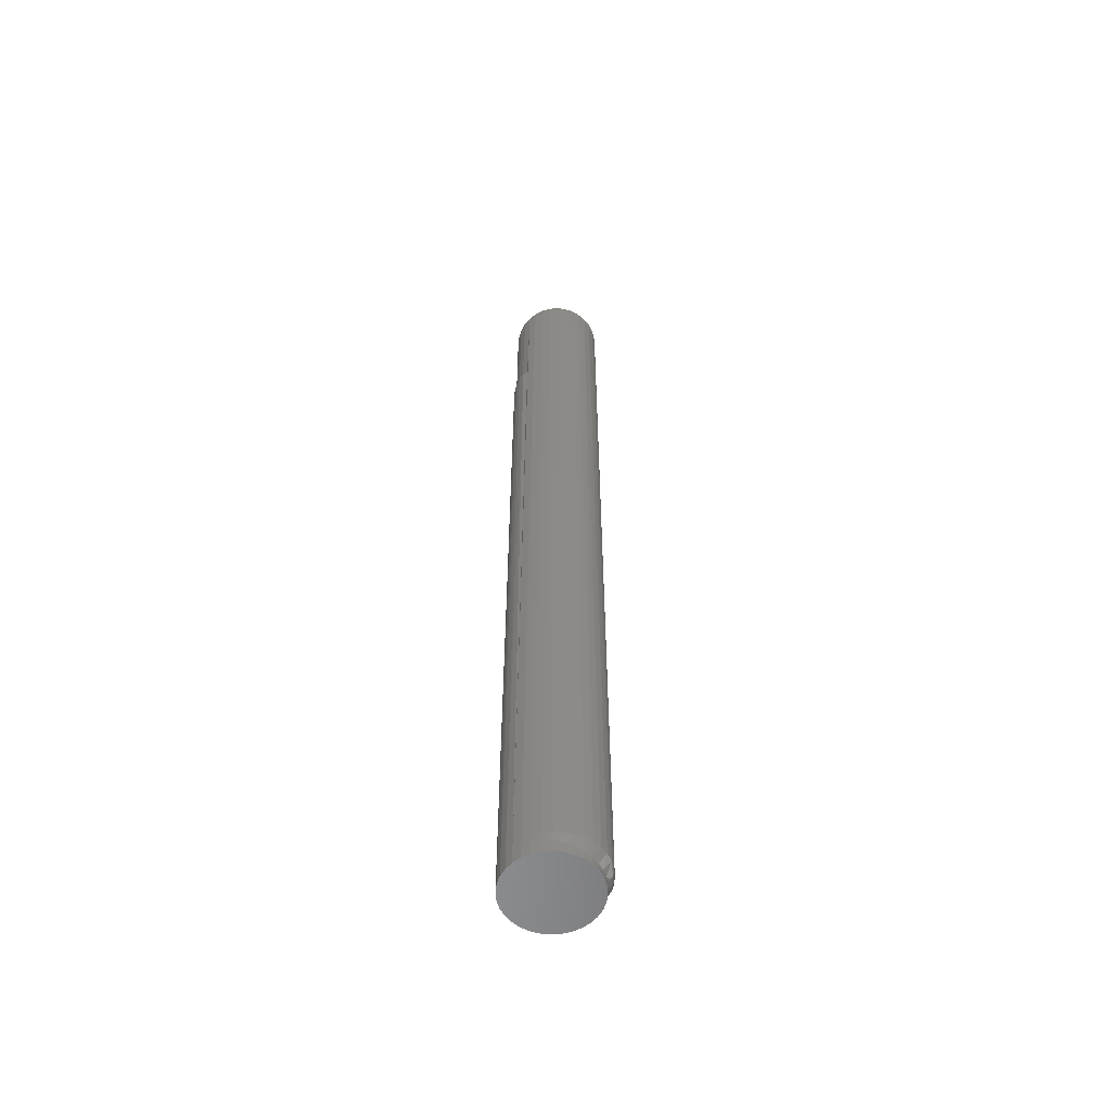
<metadata>
{"format":"stl","ext":"stl","renderer":"f3d","projection":"perspective","resolution":1024,"background":"white","views":[{"elev":-56.9,"azim":-1.3,"up":"+Z"}]}
</metadata>
<code>
# stl→obj: 405 verts, 806 faces
v -0.01202 0.03161 0
v -0.005605 0.03355 0
v 0.001069 0.03421 0
v 0.007743 0.03355 0
v 0.01416 0.03161 0
v -0.01794 0.02845 0
v 0.02008 0.02845 0
v -0.02312 0.02419 0
v 0.02526 0.02419 0
v -0.02738 0.01901 0
v 0.02951 0.01901 0
v -0.03054 0.01309 0
v 0.03268 0.01309 0
v -0.03248 0.006674 0
v 0.03462 0.006674 0
v 0.03268 -0.01309 0
v -0.03054 -0.01309 0
v 0.03462 -0.006674 0
v -0.02738 -0.01901 0
v 0.02951 -0.01901 0
v -0.02312 -0.02419 0
v 0.02526 -0.02419 0
v -0.01794 -0.02845 0
v 0.02008 -0.02845 0
v -0.01202 -0.03161 0
v 0.01416 -0.03161 0
v -0.005605 -0.03355 0
v 0.001069 -0.03421 0
v 0.007743 -0.03355 0
v -0.03248 -0.006674 0
v -0.03314 4.189e-18 0
v 0.03528 0 0
v -0.02201 0.02389 0.6328
v -0.0215 0.02571 0.6328
v -0.03265 0.00579 0.6328
v -0.03314 4.189e-18 0.6328
v 0.03528 0 0.00463
v 0.03494 0.004817 0.004666
v -0.03118 0.01141 0.6328
v -0.02878 0.01671 0.6328
v -0.02553 0.02152 0.6328
v -0.00685 0.03328 0.01197
v -0.004237 0.0338 0.01109
v -0.0002975 0.03418 0.01001
v 0.003725 0.03411 0.009128
v 0.009522 0.03315 0.008043
v 0.0151 0.0312 0.007153
v 0.02027 0.02831 0.006421
v 0.0318 0.01504 0.005005
v 0.03392 0.009539 0.004773
v -0.01114 0.03196 0.01445
v -0.0093 0.0326 0.01306
v -0.01719 0.02831 0.6328
v -0.01163 0.03177 0.6328
v -0.01163 0.03177 0.01562
v 0.02487 0.02457 0.005824
v 0.02875 0.0201 0.005354
v -0.02201 -0.02389 0.6328
v -0.02553 -0.02152 0.6328
v 0.03494 -0.004817 0.004666
v -0.01163 -0.03177 0.01562
v -0.01683 -0.02916 0.6328
v -0.01163 -0.03177 0.6328
v 0.03392 -0.009539 0.004773
v 0.0318 -0.01504 0.005005
v 0.02875 -0.0201 0.005354
v 0.02487 -0.02457 0.005824
v 0.009522 -0.03315 0.008043
v 0.003725 -0.03411 0.009128
v -0.0002975 -0.03418 0.01001
v -0.004237 -0.0338 0.01109
v -0.0215 -0.02571 0.6328
v -0.02878 -0.01671 0.6328
v -0.03118 -0.01141 0.6328
v -0.00685 -0.03328 0.01197
v -0.0093 -0.0326 0.01306
v -0.01114 -0.03196 0.01445
v 0.02027 -0.02831 0.006421
v 0.0151 -0.0312 0.007153
v -0.03265 -0.00579 0.6328
v -0.02595 0.01867 0.6328
v -0.02886 0.01281 0.6328
v -0.03065 0.006515 0.6328
v -0.03065 -0.006515 0.6328
v -0.02886 -0.01281 0.6328
v -0.02595 -0.01867 0.6328
v -0.03125 4.351e-18 0.6328
v -0.02084 0.02512 0.7344
v -0.009319 0.03282 0.7344
v -0.005517 0.03415 0.01562
v -0.01546 0.02954 0.7344
v -0.02526 0.01974 0.7344
v -0.002655 0.03484 0.7344
v 0.0009317 0.03537 0.01562
v 0.004276 0.03553 0.7344
v 0.007495 0.03538 0.01562
v 0.01121 0.03484 0.7344
v 0.01395 0.03418 0.01562
v 0.01787 0.03282 0.7344
v 0.02007 0.03182 0.01562
v 0.02401 0.02954 0.7344
v 0.02566 0.02837 0.01562
v 0.0294 0.02512 0.7344
v 0.03051 0.02396 0.01562
v 0.03382 0.01974 0.7344
v 0.03447 0.01872 0.01562
v 0.0371 0.0136 0.7344
v -0.03125 4.351e-18 0.7344
v -0.03057 0.006931 0.7344
v -0.02855 0.0136 0.7344
v 0.0398 -4.025e-17 0.7344
v 0.0398 -4.025e-17 0.01562
v 0.03912 0.006931 0.7344
v 0.0392 0.006535 0.01562
v 0.0374 0.01285 0.01562
v -0.02084 -0.02512 0.7344
v 0.03382 -0.01974 0.7344
v 0.0294 -0.02512 0.7344
v 0.03051 -0.02396 0.01562
v 0.02566 -0.02837 0.01562
v 0.02401 -0.02954 0.7344
v 0.02007 -0.03182 0.01562
v 0.01787 -0.03282 0.7344
v 0.01395 -0.03418 0.01562
v 0.01121 -0.03484 0.7344
v 0.007495 -0.03538 0.01562
v 0.004276 -0.03553 0.7344
v 0.0009317 -0.03537 0.01562
v -0.002655 -0.03484 0.7344
v -0.005517 -0.03415 0.01562
v -0.009319 -0.03282 0.7344
v -0.01546 -0.02954 0.7344
v -0.02526 -0.01974 0.7344
v -0.02855 -0.0136 0.7344
v 0.0392 -0.006535 0.01562
v 0.03912 -0.006931 0.7344
v 0.0374 -0.01285 0.01562
v 0.0371 -0.0136 0.7344
v 0.03447 -0.01872 0.01562
v -0.03057 -0.006931 0.7344
v 0.03664 0.006057 0.006992
v 0.0389 0.006481 0.0126
v 0.03804 0.006319 0.009681
v 0.03951 -5.204e-18 0.0126
v 0.03863 -3.469e-18 0.009681
v 0.0372 -5.204e-18 0.006992
v 0.03664 -0.006057 0.006992
v 0.03804 -0.006319 0.009681
v 0.0389 -0.006481 0.0126
v 0.004276 0.0199 0.75
v 0.0003938 0.01952 0.75
v -0.00334 0.01839 0.75
v 0.008159 0.01952 0.75
v 0.01189 0.01839 0.75
v -0.00678 0.01655 0.75
v 0.01533 0.01655 0.75
v -0.009796 0.01407 0.75
v 0.01835 0.01407 0.75
v -0.01227 0.01106 0.75
v 0.02082 0.01106 0.75
v -0.01411 0.007616 0.75
v 0.02266 0.007616 0.75
v -0.01524 0.003883 0.75
v 0.0238 0.003883 0.75
v 0.0238 -0.003883 0.75
v -0.01411 -0.007616 0.75
v 0.02266 -0.007616 0.75
v -0.01227 -0.01106 0.75
v 0.02082 -0.01106 0.75
v -0.009796 -0.01407 0.75
v 0.01835 -0.01407 0.75
v -0.00678 -0.01655 0.75
v 0.01533 -0.01655 0.75
v -0.00334 -0.01839 0.75
v 0.01189 -0.01839 0.75
v 0.0003938 -0.01952 0.75
v 0.004276 -0.0199 0.75
v 0.008159 -0.01952 0.75
v 0.02418 -5.945e-18 0.75
v -0.01562 -1.631e-17 0.75
v -0.01524 -0.003883 0.75
v 0.02723 1.735e-18 0.7497
v 0.02678 -0.004477 0.7497
v 0.03016 1.735e-18 0.7488
v 0.02966 -0.005049 0.7488
v 0.03286 0 0.7474
v 0.03231 -0.005576 0.7474
v 0.03523 0 0.7454
v 0.03463 -0.006038 0.7454
v 0.03717 0 0.7431
v 0.03654 -0.006417 0.7431
v 0.03861 0 0.7404
v 0.03795 -0.006699 0.7404
v 0.0395 0 0.7374
v 0.03883 -0.006872 0.7374
v -0.01823 -0.004477 0.7497
v -0.01867 0 0.7497
v -0.02111 -0.005049 0.7488
v -0.0216 -1.735e-18 0.7488
v -0.02376 -0.005576 0.7474
v -0.02431 1.735e-18 0.7474
v -0.02608 -0.006038 0.7454
v -0.02667 0 0.7454
v -0.02798 -0.006417 0.7431
v -0.02862 0 0.7431
v -0.0294 -0.006699 0.7404
v -0.03006 1.735e-18 0.7404
v -0.03027 -0.006872 0.7374
v -0.03095 0 0.7374
v -0.01693 -0.008782 0.7497
v -0.01963 -0.009904 0.7488
v -0.02213 -0.01094 0.7474
v -0.02432 -0.01184 0.7454
v -0.02611 -0.01259 0.7431
v -0.02745 -0.01314 0.7404
v -0.02827 -0.01348 0.7374
v -0.01481 -0.01275 0.7497
v -0.01724 -0.01438 0.7488
v -0.01949 -0.01588 0.7474
v -0.02146 -0.01719 0.7454
v -0.02307 -0.01827 0.7431
v -0.02427 -0.01908 0.7404
v -0.02501 -0.01957 0.7374
v -0.01195 -0.01623 0.7497
v -0.01402 -0.0183 0.7488
v -0.01593 -0.02021 0.7474
v -0.01761 -0.02188 0.7454
v -0.01898 -0.02326 0.7431
v -0.02 -0.02428 0.7404
v -0.02063 -0.02491 0.7374
v -0.008474 -0.01908 0.7497
v -0.0101 -0.02152 0.7488
v -0.0116 -0.02377 0.7474
v -0.01292 -0.02573 0.7454
v -0.014 -0.02735 0.7431
v -0.0148 -0.02855 0.7404
v -0.01529 -0.02929 0.7374
v -0.004506 -0.0212 0.7497
v -0.005628 -0.02391 0.7488
v -0.006662 -0.02641 0.7474
v -0.007568 -0.02859 0.7454
v -0.008311 -0.03039 0.7431
v -0.008864 -0.03172 0.7404
v -0.009204 -0.03254 0.7374
v -0.0002009 -0.02251 0.7497
v -0.0007728 -0.02538 0.7488
v -0.0013 -0.02803 0.7474
v -0.001762 -0.03036 0.7454
v -0.002141 -0.03226 0.7431
v -0.002422 -0.03368 0.7404
v -0.002596 -0.03455 0.7374
v 0.004276 -0.02295 0.7497
v 0.004276 -0.02588 0.7488
v 0.004276 -0.02858 0.7474
v 0.004276 -0.03095 0.7454
v 0.004276 -0.03289 0.7431
v 0.004276 -0.03434 0.7404
v 0.004276 -0.03523 0.7374
v 0.008754 -0.02251 0.7497
v 0.009325 -0.02538 0.7488
v 0.009852 -0.02803 0.7474
v 0.01031 -0.03036 0.7454
v 0.01069 -0.03226 0.7431
v 0.01098 -0.03368 0.7404
v 0.01115 -0.03455 0.7374
v 0.01306 -0.0212 0.7497
v 0.01418 -0.02391 0.7488
v 0.01521 -0.02641 0.7474
v 0.01612 -0.02859 0.7454
v 0.01686 -0.03039 0.7431
v 0.01742 -0.03172 0.7404
v 0.01776 -0.03254 0.7374
v 0.01703 -0.01908 0.7497
v 0.01865 -0.02152 0.7488
v 0.02016 -0.02377 0.7474
v 0.02147 -0.02573 0.7454
v 0.02255 -0.02735 0.7431
v 0.02335 -0.02855 0.7404
v 0.02385 -0.02929 0.7374
v 0.0205 -0.01623 0.7497
v 0.02258 -0.0183 0.7488
v 0.02449 -0.02021 0.7474
v 0.02616 -0.02188 0.7454
v 0.02754 -0.02326 0.7431
v 0.02856 -0.02428 0.7404
v 0.02918 -0.02491 0.7374
v 0.02336 -0.01275 0.7497
v 0.0258 -0.01438 0.7488
v 0.02804 -0.01588 0.7474
v 0.03001 -0.01719 0.7454
v 0.03163 -0.01827 0.7431
v 0.03283 -0.01908 0.7404
v 0.03357 -0.01957 0.7374
v 0.02548 -0.008782 0.7497
v 0.02819 -0.009904 0.7488
v 0.03068 -0.01094 0.7474
v 0.03287 -0.01184 0.7454
v 0.03467 -0.01259 0.7431
v 0.036 -0.01314 0.7404
v 0.03682 -0.01348 0.7374
v -0.01823 0.004477 0.7497
v -0.02111 0.005049 0.7488
v -0.02376 0.005576 0.7474
v -0.02608 0.006038 0.7454
v -0.02798 0.006417 0.7431
v -0.0294 0.006699 0.7404
v -0.03027 0.006872 0.7374
v 0.02678 0.004477 0.7497
v 0.02966 0.005049 0.7488
v 0.03231 0.005576 0.7474
v 0.03463 0.006038 0.7454
v 0.03654 0.006417 0.7431
v 0.03795 0.006699 0.7404
v 0.03883 0.006872 0.7374
v 0.02548 0.008782 0.7497
v 0.02819 0.009904 0.7488
v 0.03068 0.01094 0.7474
v 0.03287 0.01184 0.7454
v 0.03467 0.01259 0.7431
v 0.036 0.01314 0.7404
v 0.03682 0.01348 0.7374
v 0.02336 0.01275 0.7497
v 0.0258 0.01438 0.7488
v 0.02804 0.01588 0.7474
v 0.03001 0.01719 0.7454
v 0.03163 0.01827 0.7431
v 0.03283 0.01908 0.7404
v 0.03357 0.01957 0.7374
v 0.0205 0.01623 0.7497
v 0.02258 0.0183 0.7488
v 0.02449 0.02021 0.7474
v 0.02616 0.02188 0.7454
v 0.02754 0.02326 0.7431
v 0.02856 0.02428 0.7404
v 0.02918 0.02491 0.7374
v 0.01703 0.01908 0.7497
v 0.01865 0.02152 0.7488
v 0.02016 0.02377 0.7474
v 0.02147 0.02573 0.7454
v 0.02255 0.02735 0.7431
v 0.02335 0.02855 0.7404
v 0.02385 0.02929 0.7374
v 0.01306 0.0212 0.7497
v 0.01418 0.02391 0.7488
v 0.01521 0.02641 0.7474
v 0.01612 0.02859 0.7454
v 0.01686 0.03039 0.7431
v 0.01742 0.03172 0.7404
v 0.01776 0.03254 0.7374
v 0.008754 0.02251 0.7497
v 0.009325 0.02538 0.7488
v 0.009852 0.02803 0.7474
v 0.01031 0.03036 0.7454
v 0.01069 0.03226 0.7431
v 0.01098 0.03368 0.7404
v 0.01115 0.03455 0.7374
v 0.004276 0.02295 0.7497
v 0.004276 0.02588 0.7488
v 0.004276 0.02858 0.7474
v 0.004276 0.03095 0.7454
v 0.004276 0.03289 0.7431
v 0.004276 0.03434 0.7404
v 0.004276 0.03523 0.7374
v -0.0002009 0.02251 0.7497
v -0.0007728 0.02538 0.7488
v -0.0013 0.02803 0.7474
v -0.001762 0.03036 0.7454
v -0.002141 0.03226 0.7431
v -0.002422 0.03368 0.7404
v -0.002596 0.03455 0.7374
v -0.004506 0.0212 0.7497
v -0.005628 0.02391 0.7488
v -0.006662 0.02641 0.7474
v -0.007568 0.02859 0.7454
v -0.008311 0.03039 0.7431
v -0.008864 0.03172 0.7404
v -0.009204 0.03254 0.7374
v -0.008474 0.01908 0.7497
v -0.0101 0.02152 0.7488
v -0.0116 0.02377 0.7474
v -0.01292 0.02573 0.7454
v -0.014 0.02735 0.7431
v -0.0148 0.02855 0.7404
v -0.01529 0.02929 0.7374
v -0.01195 0.01623 0.7497
v -0.01402 0.0183 0.7488
v -0.01593 0.02021 0.7474
v -0.01761 0.02188 0.7454
v -0.01898 0.02326 0.7431
v -0.02 0.02428 0.7404
v -0.02063 0.02491 0.7374
v -0.01481 0.01275 0.7497
v -0.01724 0.01438 0.7488
v -0.01949 0.01588 0.7474
v -0.02146 0.01719 0.7454
v -0.02307 0.01827 0.7431
v -0.02427 0.01908 0.7404
v -0.02501 0.01957 0.7374
v -0.01693 0.008782 0.7497
v -0.01963 0.009904 0.7488
v -0.02213 0.01094 0.7474
v -0.02432 0.01184 0.7454
v -0.02611 0.01259 0.7431
v -0.02745 0.01314 0.7404
v -0.02827 0.01348 0.7374
f 1 2 3
f 1 3 4
f 5 1 4
f 6 1 5
f 7 6 5
f 8 6 7
f 9 8 7
f 10 8 9
f 11 10 9
f 12 10 11
f 13 12 11
f 14 12 13
f 15 14 13
f 16 17 18
f 19 17 16
f 20 19 16
f 21 19 20
f 22 21 20
f 23 21 22
f 24 23 22
f 25 23 24
f 26 25 24
f 27 25 26
f 28 27 26
f 29 28 26
f 17 30 18
f 18 30 31
f 18 31 32
f 32 31 14
f 32 14 15
f 8 33 34
f 31 35 14
f 31 36 35
f 37 15 38
f 37 32 15
f 14 35 39
f 14 39 12
f 12 39 40
f 12 40 10
f 10 40 41
f 10 41 8
f 33 8 41
f 2 42 43
f 2 43 44
f 2 44 3
f 3 44 45
f 3 45 4
f 45 46 4
f 5 4 46
f 46 47 5
f 5 47 48
f 5 48 7
f 11 49 13
f 13 49 50
f 13 50 15
f 50 38 15
f 1 51 52
f 1 52 42
f 1 42 2
f 6 8 34
f 6 34 53
f 6 53 54
f 6 54 55
f 6 55 51
f 6 51 1
f 7 48 9
f 9 48 56
f 9 56 11
f 11 56 57
f 11 57 49
f 21 58 59
f 32 60 18
f 32 37 60
f 61 62 25
f 61 63 62
f 18 60 64
f 18 64 16
f 64 65 16
f 20 16 65
f 65 66 20
f 22 20 66
f 22 66 67
f 26 68 29
f 29 68 69
f 28 29 69
f 69 70 28
f 28 70 71
f 25 62 23
f 23 62 72
f 23 72 21
f 58 21 72
f 21 59 19
f 59 73 19
f 17 19 73
f 73 74 17
f 30 17 74
f 27 28 71
f 27 71 75
f 27 75 76
f 27 76 77
f 27 77 61
f 27 61 25
f 22 67 24
f 24 67 78
f 24 78 26
f 26 78 79
f 26 79 68
f 36 31 80
f 80 31 30
f 80 30 74
f 81 33 41
f 41 40 81
f 82 81 40
f 40 39 82
f 83 82 39
f 83 39 35
f 84 74 85
f 85 74 73
f 85 73 86
f 86 73 59
f 86 59 58
f 83 35 87
f 87 35 36
f 87 36 84
f 84 36 80
f 84 80 74
f 88 34 33
f 55 89 90
f 55 54 89
f 54 91 89
f 54 53 91
f 92 88 33
f 34 88 53
f 88 91 53
f 89 93 90
f 94 90 93
f 93 95 94
f 94 95 96
f 96 95 97
f 96 97 98
f 98 97 99
f 98 99 100
f 100 99 101
f 100 101 102
f 102 101 103
f 102 103 104
f 104 103 105
f 104 105 106
f 106 105 107
f 87 108 83
f 83 108 109
f 83 109 82
f 82 109 110
f 82 110 81
f 81 110 92
f 81 92 33
f 111 112 113
f 113 112 114
f 113 114 107
f 107 114 115
f 107 115 106
f 116 72 62
f 117 118 119
f 120 119 118
f 118 121 120
f 122 120 121
f 121 123 122
f 124 122 123
f 123 125 124
f 126 124 125
f 125 127 126
f 128 126 127
f 127 129 128
f 128 129 130
f 130 129 131
f 61 130 131
f 62 132 116
f 72 116 58
f 58 116 133
f 58 133 86
f 86 133 134
f 63 61 131
f 63 131 132
f 63 132 62
f 112 111 135
f 135 111 136
f 135 136 137
f 137 136 138
f 137 138 139
f 139 138 117
f 139 117 119
f 108 87 140
f 140 87 84
f 140 84 134
f 134 84 85
f 134 85 86
f 57 104 106
f 57 106 49
f 104 57 56
f 56 48 102
f 102 104 56
f 48 47 100
f 100 102 48
f 47 46 98
f 98 100 47
f 46 45 96
f 96 98 46
f 44 43 94
f 44 94 45
f 94 96 45
f 42 52 90
f 42 90 43
f 90 94 43
f 55 90 51
f 90 52 51
f 50 141 38
f 115 114 142
f 115 142 143
f 115 143 141
f 115 141 50
f 115 50 49
f 115 49 106
f 114 112 142
f 142 112 144
f 142 144 143
f 143 144 145
f 143 145 141
f 141 145 146
f 141 146 38
f 38 146 37
f 71 128 130
f 71 130 75
f 69 126 128
f 69 128 70
f 68 124 126
f 68 126 69
f 79 122 124
f 79 124 68
f 78 120 122
f 78 122 79
f 67 119 120
f 67 120 78
f 66 139 119
f 66 119 67
f 65 139 66
f 61 77 130
f 130 77 76
f 130 76 75
f 128 71 70
f 147 64 60
f 137 139 65
f 137 65 64
f 137 64 147
f 137 147 148
f 137 148 149
f 137 149 135
f 112 135 144
f 144 135 149
f 144 149 145
f 145 149 148
f 145 148 146
f 146 148 147
f 146 147 37
f 37 147 60
f 150 151 152
f 153 150 152
f 153 152 154
f 154 152 155
f 154 155 156
f 156 155 157
f 156 157 158
f 158 157 159
f 158 159 160
f 160 159 161
f 160 161 162
f 162 161 163
f 162 163 164
f 165 166 167
f 167 166 168
f 167 168 169
f 169 168 170
f 169 170 171
f 171 170 172
f 171 172 173
f 173 172 174
f 173 174 175
f 175 174 176
f 175 176 177
f 175 177 178
f 164 163 179
f 179 163 180
f 179 180 165
f 165 180 181
f 165 181 166
f 179 165 182
f 182 165 183
f 182 183 184
f 184 183 185
f 184 185 186
f 186 185 187
f 186 187 188
f 188 187 189
f 188 189 190
f 190 189 191
f 190 191 192
f 192 191 193
f 192 193 194
f 194 193 195
f 194 195 111
f 111 195 136
f 181 180 196
f 196 180 197
f 196 197 198
f 198 197 199
f 198 199 200
f 200 199 201
f 200 201 202
f 202 201 203
f 202 203 204
f 204 203 205
f 204 205 206
f 206 205 207
f 206 207 208
f 208 207 209
f 208 209 140
f 140 209 108
f 166 181 210
f 210 181 196
f 210 196 211
f 211 196 198
f 211 198 212
f 212 198 200
f 212 200 213
f 213 200 202
f 213 202 214
f 214 202 204
f 214 204 215
f 215 204 206
f 215 206 216
f 216 206 208
f 216 208 134
f 134 208 140
f 168 166 217
f 217 166 210
f 217 210 218
f 218 210 211
f 218 211 219
f 219 211 212
f 219 212 220
f 220 212 213
f 220 213 221
f 221 213 214
f 221 214 222
f 222 214 215
f 222 215 223
f 223 215 216
f 223 216 133
f 133 216 134
f 170 168 224
f 224 168 217
f 224 217 225
f 225 217 218
f 225 218 226
f 226 218 219
f 226 219 227
f 227 219 220
f 227 220 228
f 228 220 221
f 228 221 229
f 229 221 222
f 229 222 230
f 230 222 223
f 230 223 116
f 116 223 133
f 172 170 231
f 231 170 224
f 231 224 232
f 232 224 225
f 232 225 233
f 233 225 226
f 233 226 234
f 234 226 227
f 234 227 235
f 235 227 228
f 235 228 236
f 236 228 229
f 236 229 237
f 237 229 230
f 237 230 132
f 132 230 116
f 174 172 238
f 238 172 231
f 238 231 239
f 239 231 232
f 239 232 240
f 240 232 233
f 240 233 241
f 241 233 234
f 241 234 242
f 242 234 235
f 242 235 243
f 243 235 236
f 243 236 244
f 244 236 237
f 244 237 131
f 131 237 132
f 176 174 245
f 245 174 238
f 245 238 246
f 246 238 239
f 246 239 247
f 247 239 240
f 247 240 248
f 248 240 241
f 248 241 249
f 249 241 242
f 249 242 250
f 250 242 243
f 250 243 251
f 251 243 244
f 251 244 129
f 129 244 131
f 177 176 252
f 252 176 245
f 252 245 253
f 253 245 246
f 253 246 254
f 254 246 247
f 254 247 255
f 255 247 248
f 255 248 256
f 256 248 249
f 256 249 257
f 257 249 250
f 257 250 258
f 258 250 251
f 258 251 127
f 127 251 129
f 178 177 259
f 259 177 252
f 259 252 260
f 260 252 253
f 260 253 261
f 261 253 254
f 261 254 262
f 262 254 255
f 262 255 263
f 263 255 256
f 263 256 264
f 264 256 257
f 264 257 265
f 265 257 258
f 265 258 125
f 125 258 127
f 175 178 266
f 266 178 259
f 266 259 267
f 267 259 260
f 267 260 268
f 268 260 261
f 268 261 269
f 269 261 262
f 269 262 270
f 270 262 263
f 270 263 271
f 271 263 264
f 271 264 272
f 272 264 265
f 272 265 123
f 123 265 125
f 173 175 273
f 273 175 266
f 273 266 274
f 274 266 267
f 274 267 275
f 275 267 268
f 275 268 276
f 276 268 269
f 276 269 277
f 277 269 270
f 277 270 278
f 278 270 271
f 278 271 279
f 279 271 272
f 279 272 121
f 121 272 123
f 171 173 280
f 280 173 273
f 280 273 281
f 281 273 274
f 281 274 282
f 282 274 275
f 282 275 283
f 283 275 276
f 283 276 284
f 284 276 277
f 284 277 285
f 285 277 278
f 285 278 286
f 286 278 279
f 286 279 118
f 118 279 121
f 169 171 287
f 287 171 280
f 287 280 288
f 288 280 281
f 288 281 289
f 289 281 282
f 289 282 290
f 290 282 283
f 290 283 291
f 291 283 284
f 291 284 292
f 292 284 285
f 292 285 293
f 293 285 286
f 293 286 117
f 117 286 118
f 167 169 294
f 294 169 287
f 294 287 295
f 295 287 288
f 295 288 296
f 296 288 289
f 296 289 297
f 297 289 290
f 297 290 298
f 298 290 291
f 298 291 299
f 299 291 292
f 299 292 300
f 300 292 293
f 300 293 138
f 138 293 117
f 165 167 183
f 183 167 294
f 183 294 185
f 185 294 295
f 185 295 187
f 187 295 296
f 187 296 189
f 189 296 297
f 189 297 191
f 191 297 298
f 191 298 193
f 193 298 299
f 193 299 195
f 195 299 300
f 195 300 136
f 136 300 138
f 180 163 197
f 197 163 301
f 197 301 199
f 199 301 302
f 199 302 201
f 201 302 303
f 201 303 203
f 203 303 304
f 203 304 205
f 205 304 305
f 205 305 207
f 207 305 306
f 207 306 209
f 209 306 307
f 209 307 108
f 108 307 109
f 164 179 308
f 308 179 182
f 308 182 309
f 309 182 184
f 309 184 310
f 310 184 186
f 310 186 311
f 311 186 188
f 311 188 312
f 312 188 190
f 312 190 313
f 313 190 192
f 313 192 314
f 314 192 194
f 314 194 113
f 113 194 111
f 162 164 315
f 315 164 308
f 315 308 316
f 316 308 309
f 316 309 317
f 317 309 310
f 317 310 318
f 318 310 311
f 318 311 319
f 319 311 312
f 319 312 320
f 320 312 313
f 320 313 321
f 321 313 314
f 321 314 107
f 107 314 113
f 160 162 322
f 322 162 315
f 322 315 323
f 323 315 316
f 323 316 324
f 324 316 317
f 324 317 325
f 325 317 318
f 325 318 326
f 326 318 319
f 326 319 327
f 327 319 320
f 327 320 328
f 328 320 321
f 328 321 105
f 105 321 107
f 158 160 329
f 329 160 322
f 329 322 330
f 330 322 323
f 330 323 331
f 331 323 324
f 331 324 332
f 332 324 325
f 332 325 333
f 333 325 326
f 333 326 334
f 334 326 327
f 334 327 335
f 335 327 328
f 335 328 103
f 103 328 105
f 156 158 336
f 336 158 329
f 336 329 337
f 337 329 330
f 337 330 338
f 338 330 331
f 338 331 339
f 339 331 332
f 339 332 340
f 340 332 333
f 340 333 341
f 341 333 334
f 341 334 342
f 342 334 335
f 342 335 101
f 101 335 103
f 154 156 343
f 343 156 336
f 343 336 344
f 344 336 337
f 344 337 345
f 345 337 338
f 345 338 346
f 346 338 339
f 346 339 347
f 347 339 340
f 347 340 348
f 348 340 341
f 348 341 349
f 349 341 342
f 349 342 99
f 99 342 101
f 153 154 350
f 350 154 343
f 350 343 351
f 351 343 344
f 351 344 352
f 352 344 345
f 352 345 353
f 353 345 346
f 353 346 354
f 354 346 347
f 354 347 355
f 355 347 348
f 355 348 356
f 356 348 349
f 356 349 97
f 97 349 99
f 150 153 357
f 357 153 350
f 357 350 358
f 358 350 351
f 358 351 359
f 359 351 352
f 359 352 360
f 360 352 353
f 360 353 361
f 361 353 354
f 361 354 362
f 362 354 355
f 362 355 363
f 363 355 356
f 363 356 95
f 95 356 97
f 151 150 364
f 364 150 357
f 364 357 365
f 365 357 358
f 365 358 366
f 366 358 359
f 366 359 367
f 367 359 360
f 367 360 368
f 368 360 361
f 368 361 369
f 369 361 362
f 369 362 370
f 370 362 363
f 370 363 93
f 93 363 95
f 152 151 371
f 371 151 364
f 371 364 372
f 372 364 365
f 372 365 373
f 373 365 366
f 373 366 374
f 374 366 367
f 374 367 375
f 375 367 368
f 375 368 376
f 376 368 369
f 376 369 377
f 377 369 370
f 377 370 89
f 89 370 93
f 155 152 378
f 378 152 371
f 378 371 379
f 379 371 372
f 379 372 380
f 380 372 373
f 380 373 381
f 381 373 374
f 381 374 382
f 382 374 375
f 382 375 383
f 383 375 376
f 383 376 384
f 384 376 377
f 384 377 91
f 91 377 89
f 157 155 385
f 385 155 378
f 385 378 386
f 386 378 379
f 386 379 387
f 387 379 380
f 387 380 388
f 388 380 381
f 388 381 389
f 389 381 382
f 389 382 390
f 390 382 383
f 390 383 391
f 391 383 384
f 391 384 88
f 88 384 91
f 159 157 392
f 392 157 385
f 392 385 393
f 393 385 386
f 393 386 394
f 394 386 387
f 394 387 395
f 395 387 388
f 395 388 396
f 396 388 389
f 396 389 397
f 397 389 390
f 397 390 398
f 398 390 391
f 398 391 92
f 92 391 88
f 161 159 399
f 399 159 392
f 399 392 400
f 400 392 393
f 400 393 401
f 401 393 394
f 401 394 402
f 402 394 395
f 402 395 403
f 403 395 396
f 403 396 404
f 404 396 397
f 404 397 405
f 405 397 398
f 405 398 110
f 110 398 92
f 163 161 301
f 301 161 399
f 301 399 302
f 302 399 400
f 302 400 303
f 303 400 401
f 303 401 304
f 304 401 402
f 304 402 305
f 305 402 403
f 305 403 306
f 306 403 404
f 306 404 307
f 307 404 405
f 307 405 109
f 109 405 110

</code>
